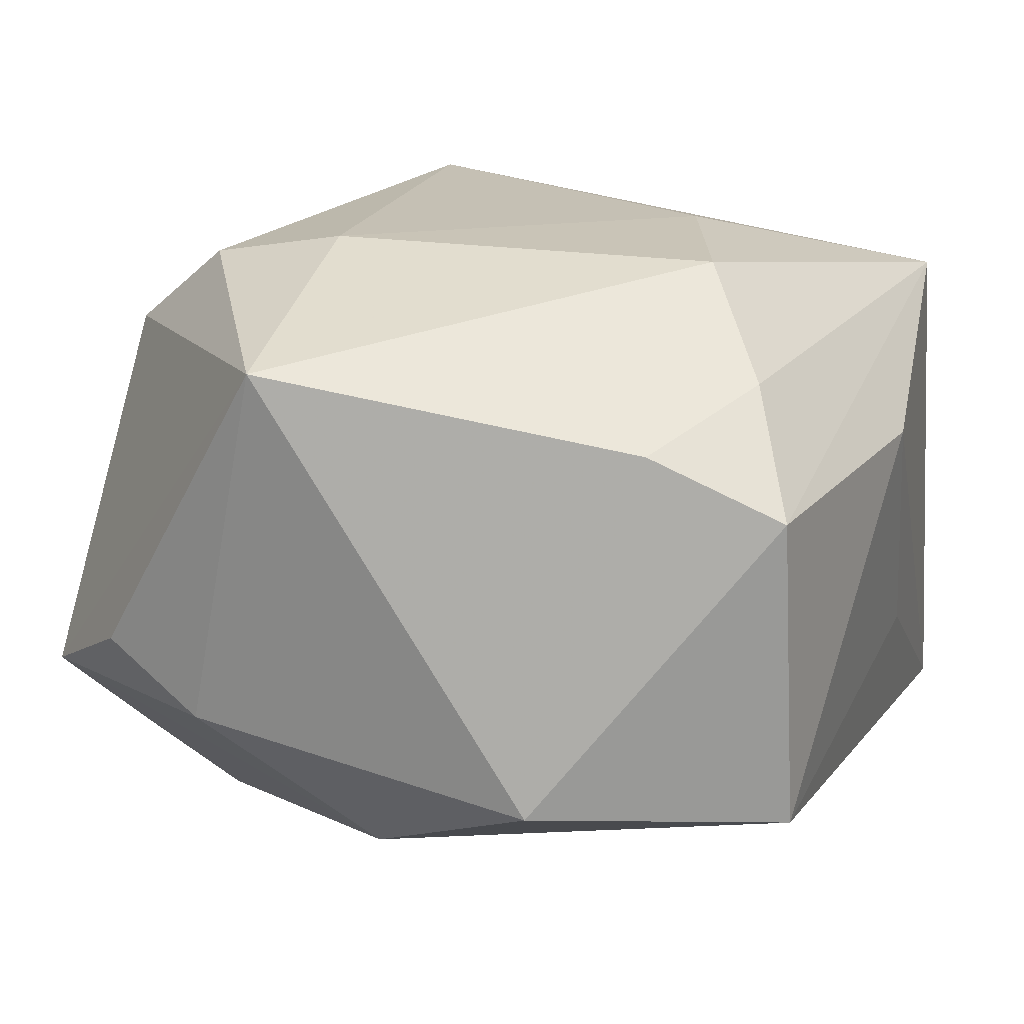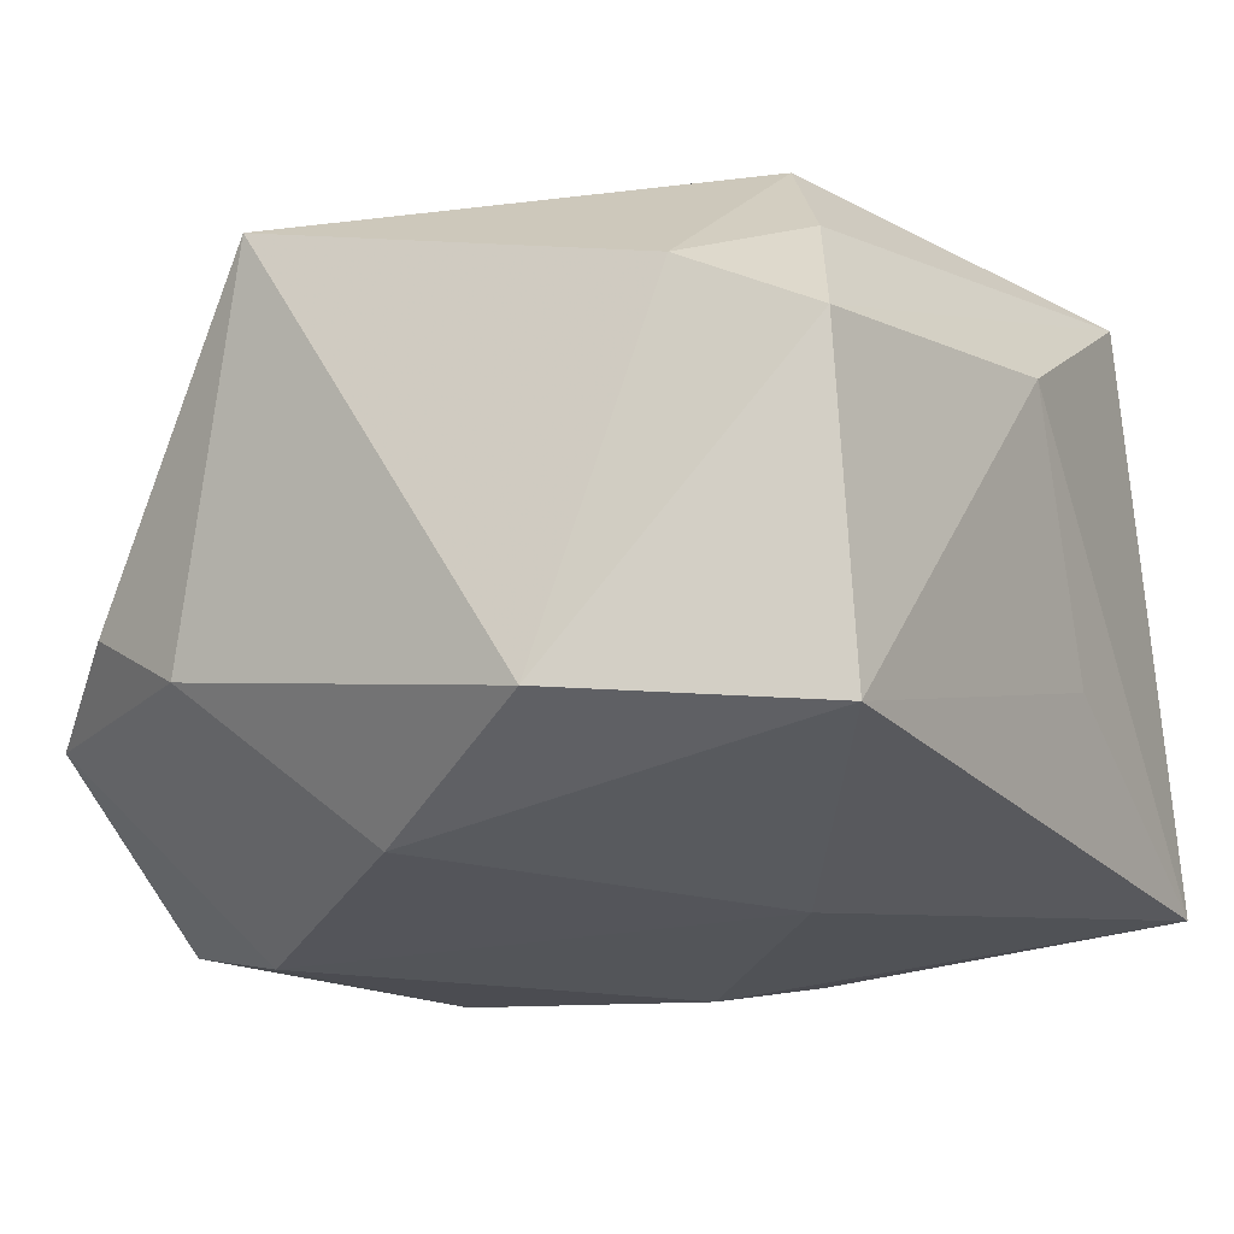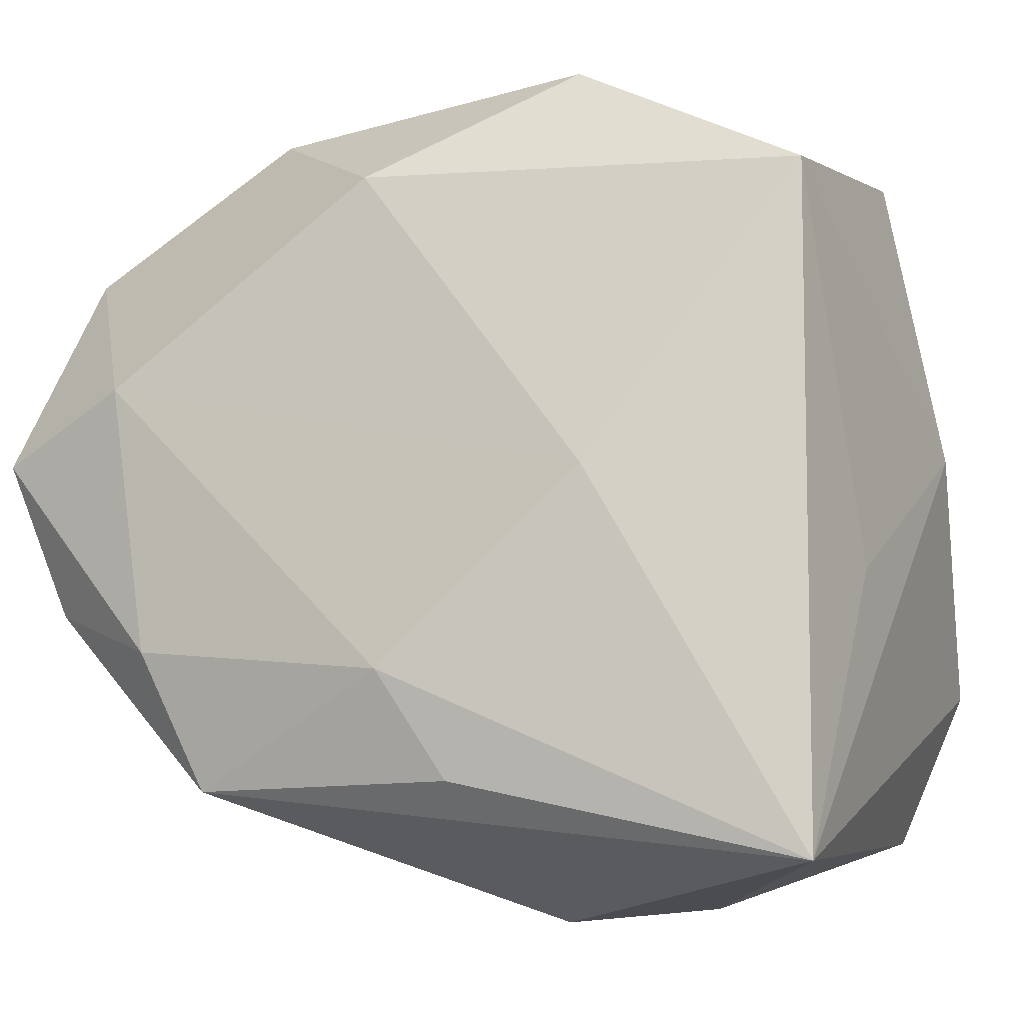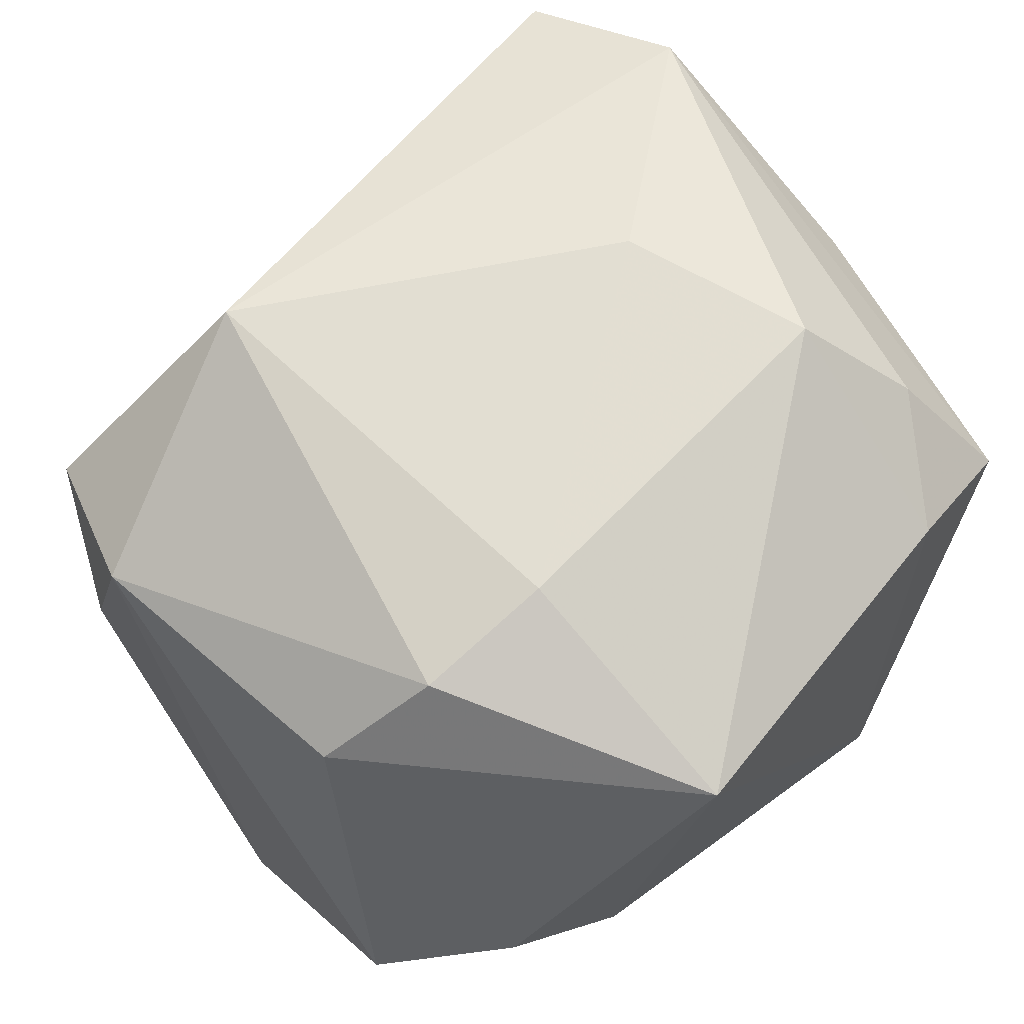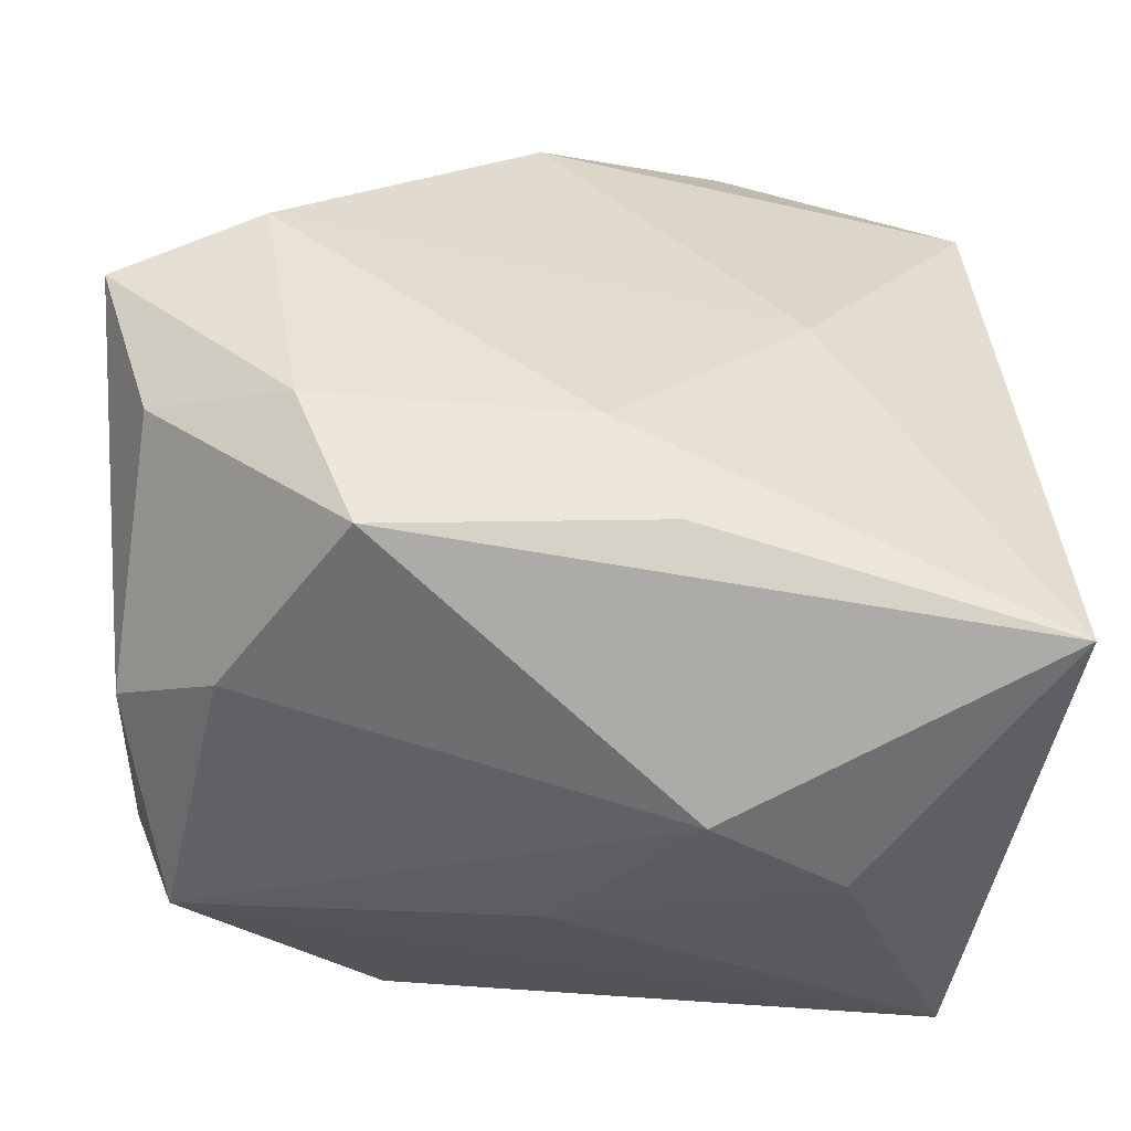
<metadata>
{"format":"obj","ext":"obj","renderer":"f3d","projection":"perspective","resolution":1024,"background":"white","views":[{"elev":18.2,"azim":-162.2,"up":"+Z"},{"elev":-13.9,"azim":-151.1,"up":"+Z"},{"elev":-4.4,"azim":-155.5,"up":"+Y"},{"elev":67.8,"azim":137.3,"up":"+Z"},{"elev":-46.8,"azim":176.1,"up":"+Y"}]}
</metadata>
<code>
v -0.02799 -0.005138 -0.007353
v -0.01663 0.01045 0.02241
v -0.02547 0.02166 -0.01269
v 0.0001615 -0.01178 -0.02354
v -0.02141 0.01691 0.01594
v 0.02111 0.007551 -0.02229
v 0.02638 0.009149 0.01525
v -0.02764 -0.01376 0.01811
v -0.02777 -0.02368 -0.01873
v 0.009706 0.01208 0.02283
v 0.02729 -0.007944 -0.0188
v 0.001752 -0.02589 0.004763
v -0.02397 -0.0244 0.0149
v -0.01231 -0.002411 0.02283
v 0.01821 -0.01059 -0.02308
v 0.01424 -0.02 -0.02152
v 0.0287 -0.01602 -0.002768
v 0.009499 0.02906 0.01718
v -0.01593 0.0248 0.01274
v 0.03061 0.01727 -0.009307
v -0.006739 -0.02905 -0.007425
v -0.02896 0.003367 0.009641
v 0.02227 -0.01972 -0.007686
v -0.02484 0.02332 0.008649
v -0.01295 0.001343 -0.02028
v 0.02538 -0.02046 0.01159
v 0.03082 0.002682 -0.02048
v 0.003811 0.02169 -0.01825
v 0.01168 -0.01712 0.02283
v 0.01908 0.01171 0.02111
v 0.02854 -0.01075 0.01438
v -0.004281 -0.01901 -0.02217
v 0.01526 0.02678 -0.008302
v 0.0229 0.02402 -0.004393
v -0.00926 0.02906 -0.01155
v -0.01562 -0.02824 -0.001946
f 1 9 22
f 22 3 1
f 1 3 9
f 18 2 10
f 24 3 22
f 18 7 20
f 29 13 26
f 22 9 8
f 9 13 8
f 8 24 22
f 8 13 29
f 6 20 27
f 4 9 25
f 9 3 25
f 25 6 4
f 30 7 18
f 18 10 30
f 30 10 29
f 19 2 18
f 32 9 4
f 4 16 32
f 32 16 9
f 3 24 35
f 35 19 18
f 24 19 35
f 29 26 31
f 31 30 29
f 7 30 31
f 31 20 7
f 27 20 31
f 21 16 23
f 23 26 21
f 9 16 21
f 17 26 23
f 23 16 17
f 17 16 11
f 17 11 27
f 27 31 17
f 17 31 26
f 5 8 2
f 24 8 5
f 2 19 5
f 5 19 24
f 14 8 29
f 2 8 14
f 29 10 14
f 14 10 2
f 15 6 27
f 27 11 15
f 11 16 15
f 15 16 4
f 4 6 15
f 3 35 28
f 28 25 3
f 6 25 28
f 20 6 28
f 18 20 34
f 36 13 9
f 9 21 36
f 12 26 13
f 12 21 26
f 13 36 12
f 12 36 21
f 33 28 35
f 33 35 18
f 18 34 33
f 20 28 33
f 33 34 20

</code>
